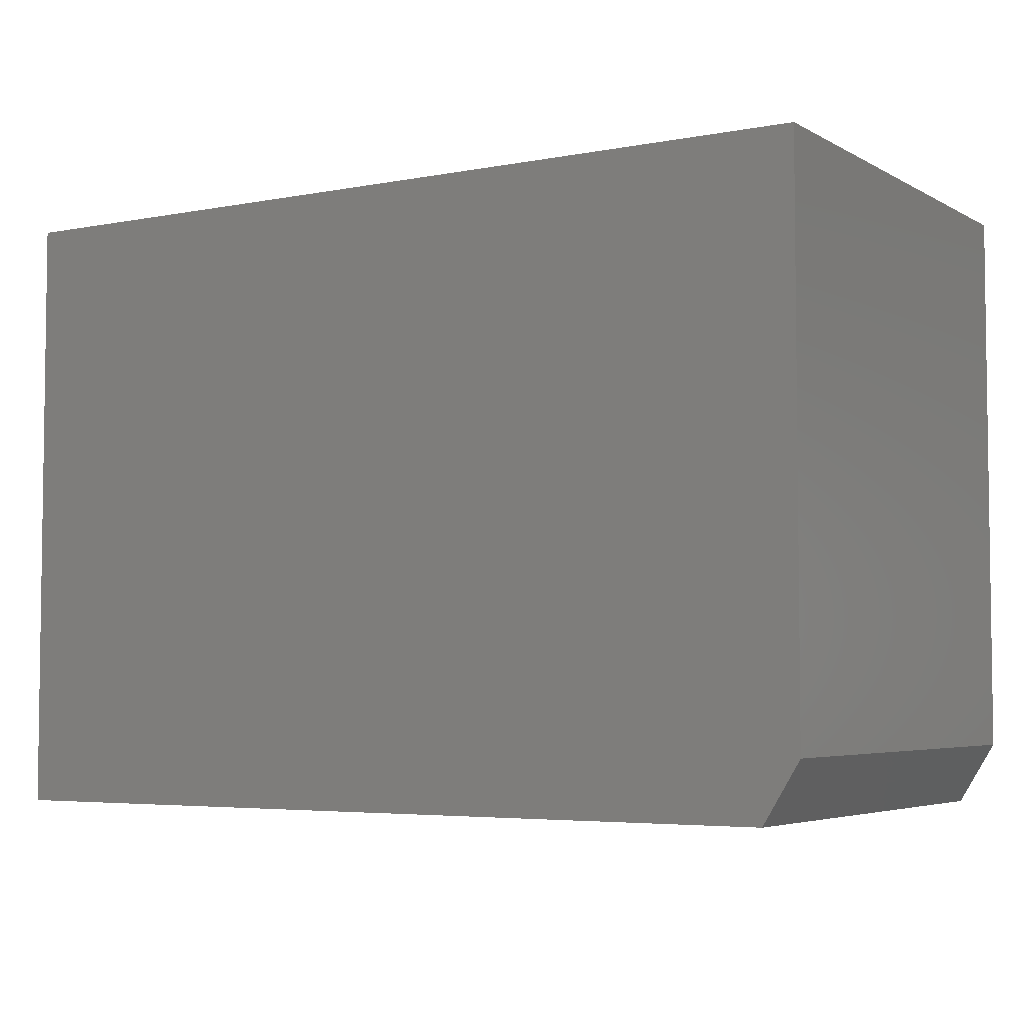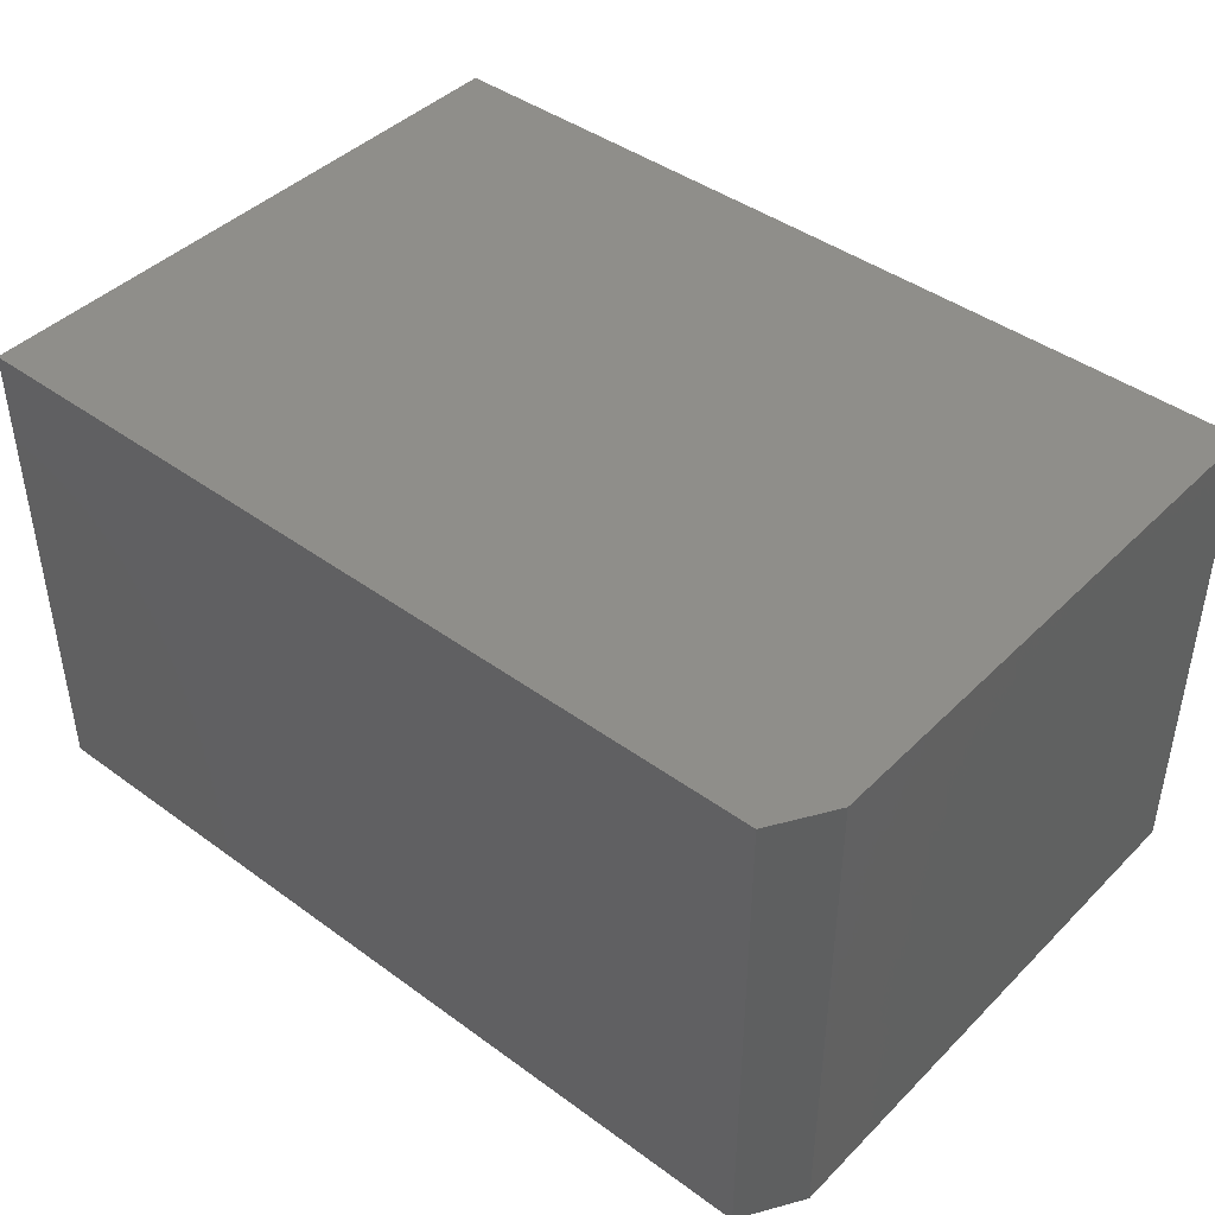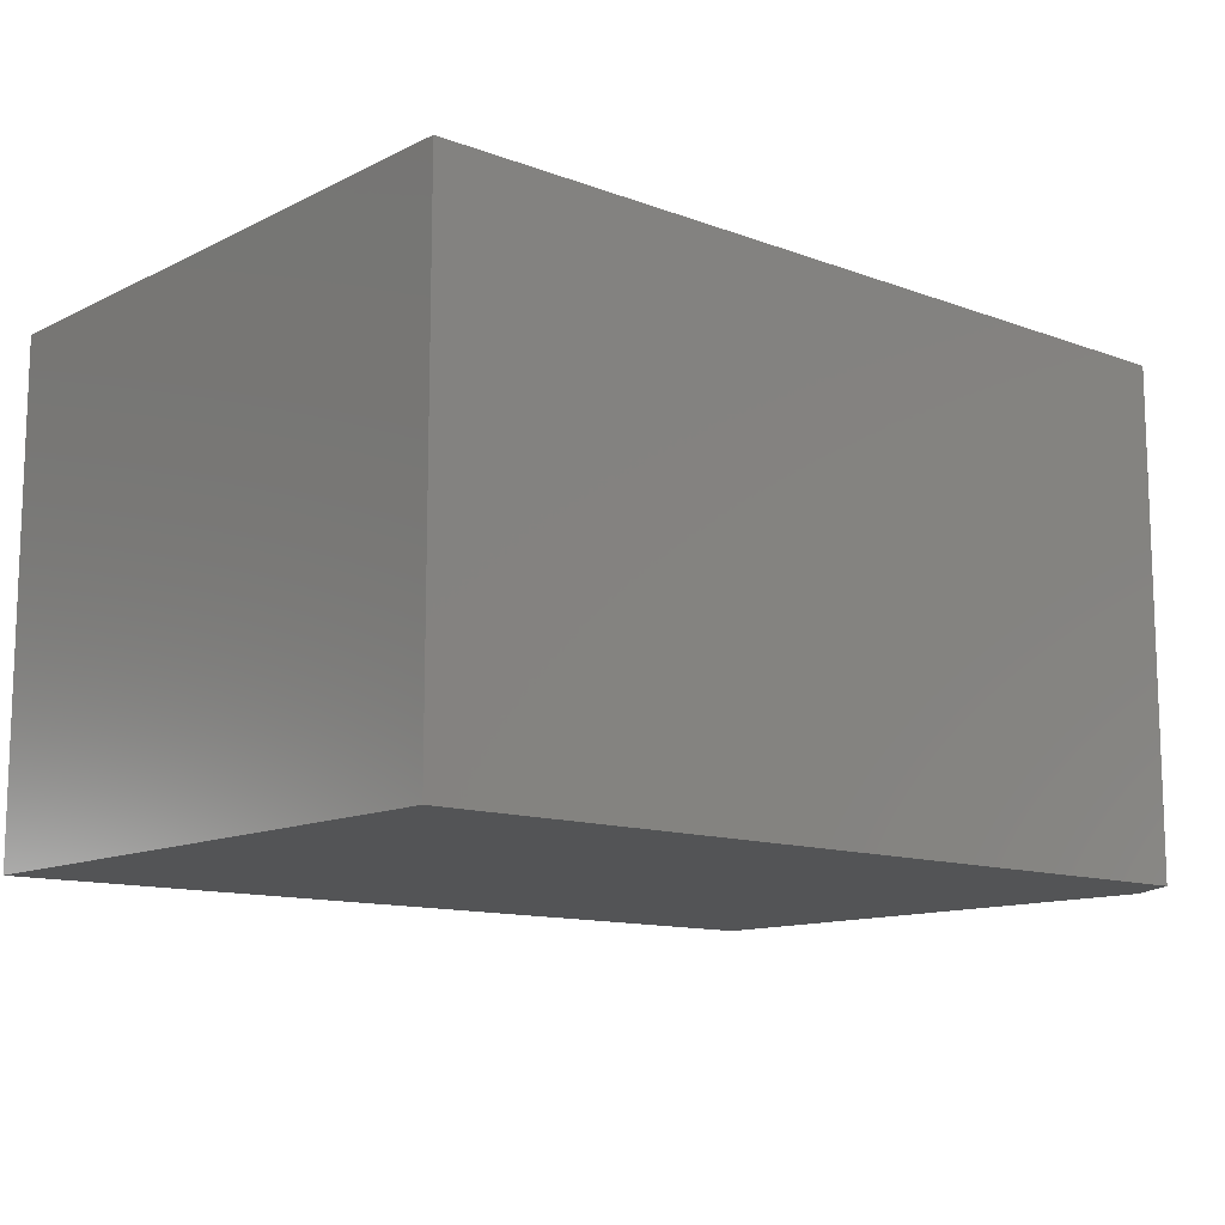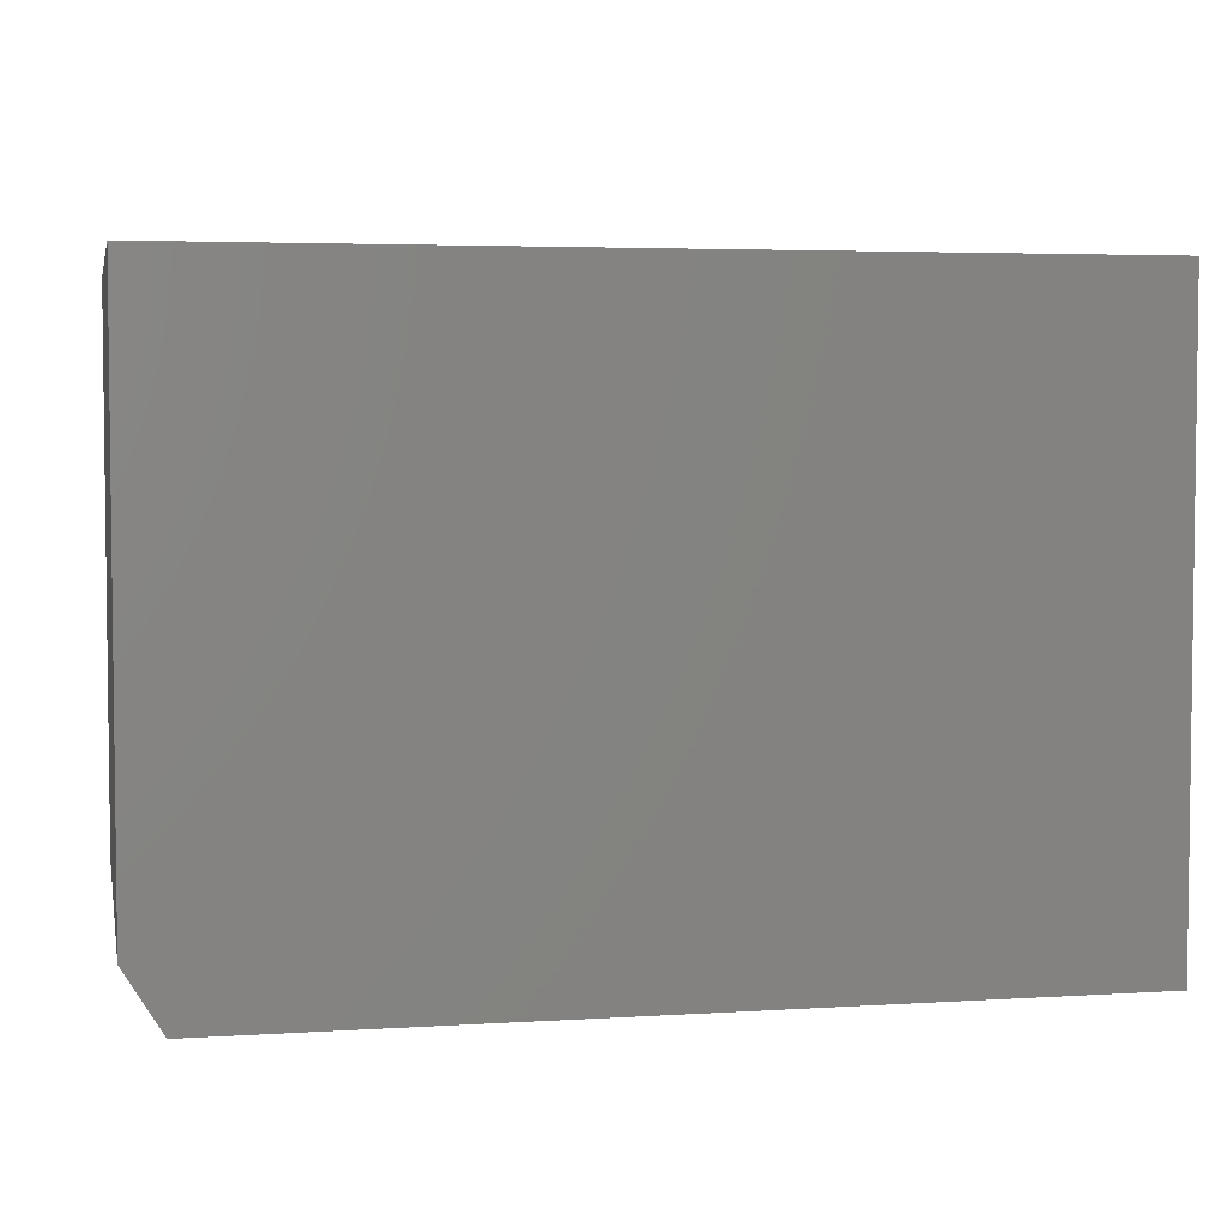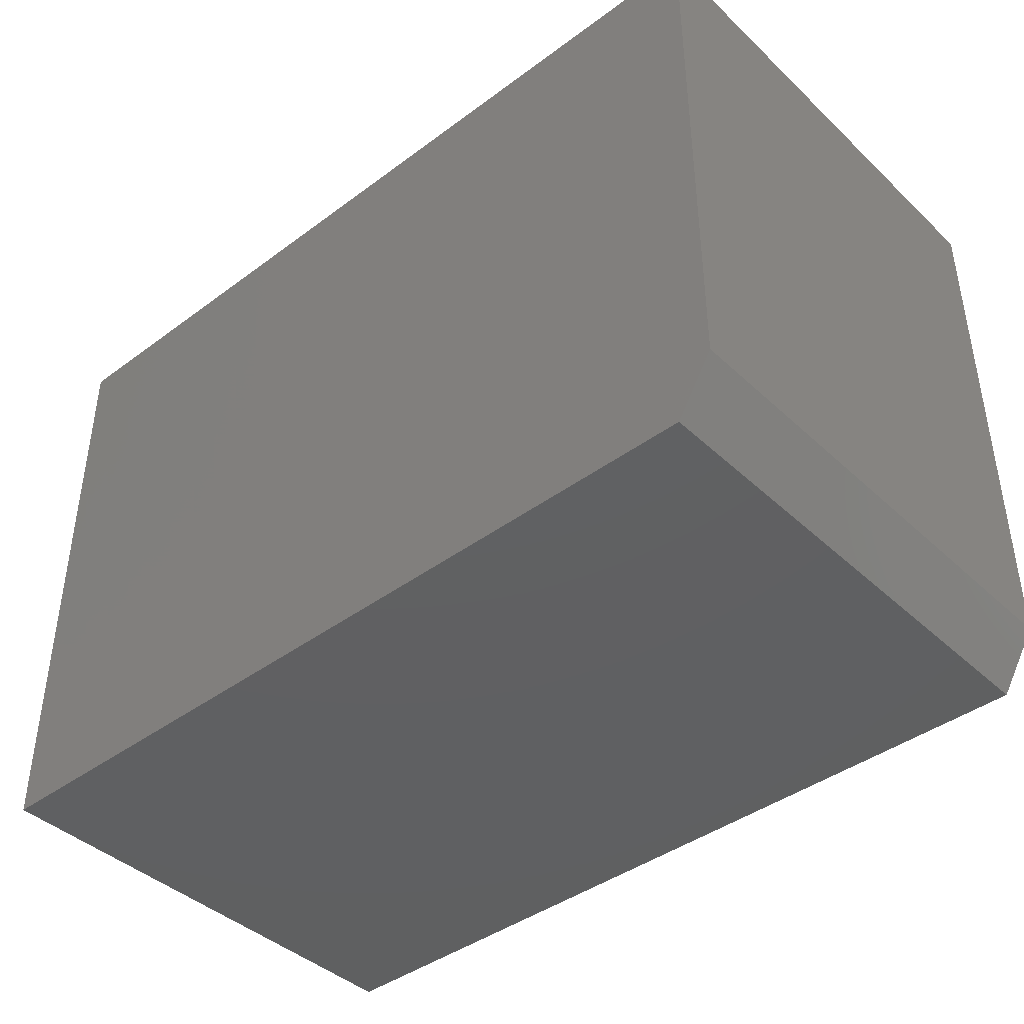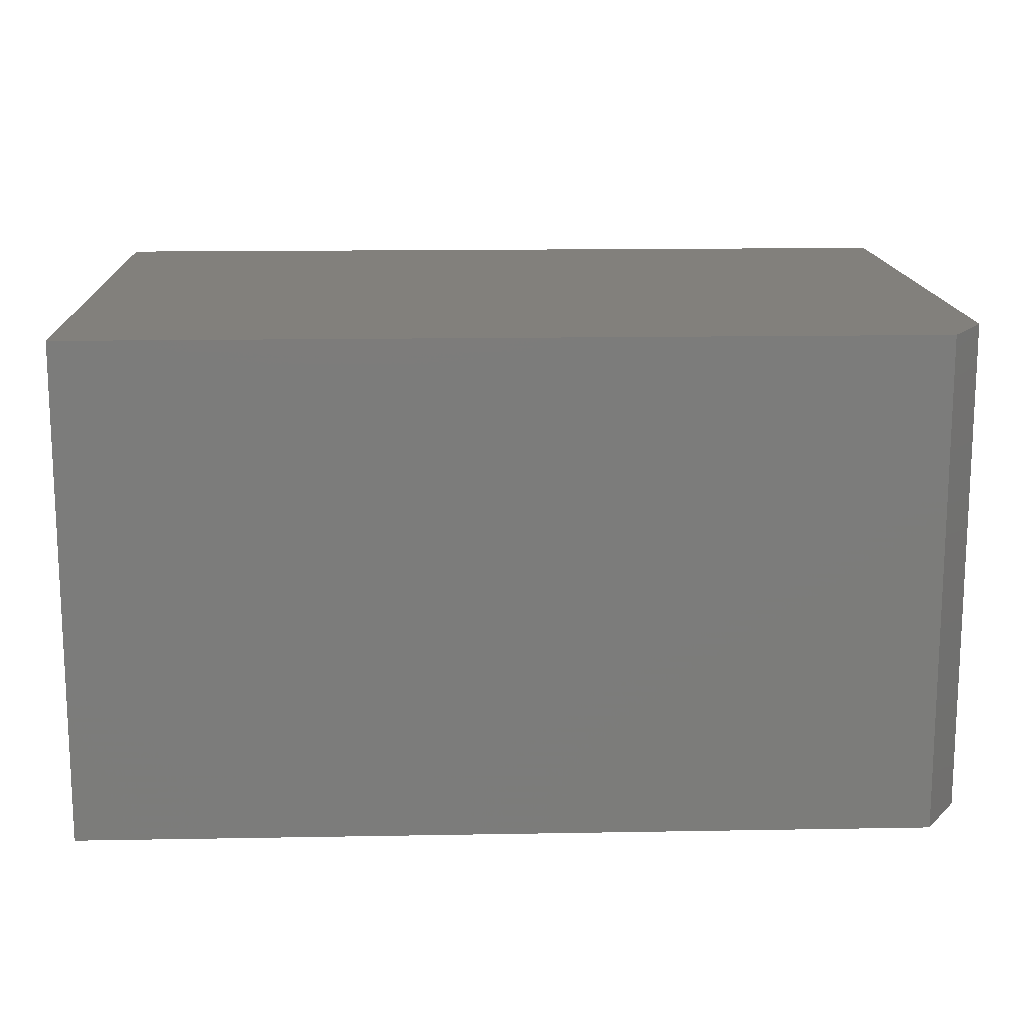
<metadata>
{"format":"stl","ext":"stl","renderer":"f3d","projection":"perspective","resolution":1024,"background":"white","views":[{"elev":-4.6,"azim":-148.5,"up":"+Z"},{"elev":43.1,"azim":-139.2,"up":"+Y"},{"elev":-12.1,"azim":139.0,"up":"+Y"},{"elev":4.2,"azim":-11.7,"up":"+Z"},{"elev":-41.7,"azim":-138.2,"up":"+Z"},{"elev":14.8,"azim":177.8,"up":"+Y"}]}
</metadata>
<code>
# stl→obj: 10 verts, 16 faces
v 0.75 -0.4219 0.5265
v -0.75 -0.4219 0.5265
v 0.75 -0.4219 -0.5156
v -0.75 -0.4219 -0.4141
v -0.6875 -0.4219 -0.5156
v -0.6875 0.4219 -0.5156
v -0.75 0.4219 -0.4141
v 0.75 0.4219 -0.5156
v -0.75 0.4219 0.5265
v 0.75 0.4219 0.5265
f 1 2 3
f 3 2 4
f 3 4 5
f 6 7 8
f 8 7 9
f 8 9 10
f 2 9 4
f 4 9 7
f 5 6 3
f 3 6 8
f 4 7 5
f 5 7 6
f 1 10 2
f 2 10 9
f 3 8 1
f 1 8 10

</code>
